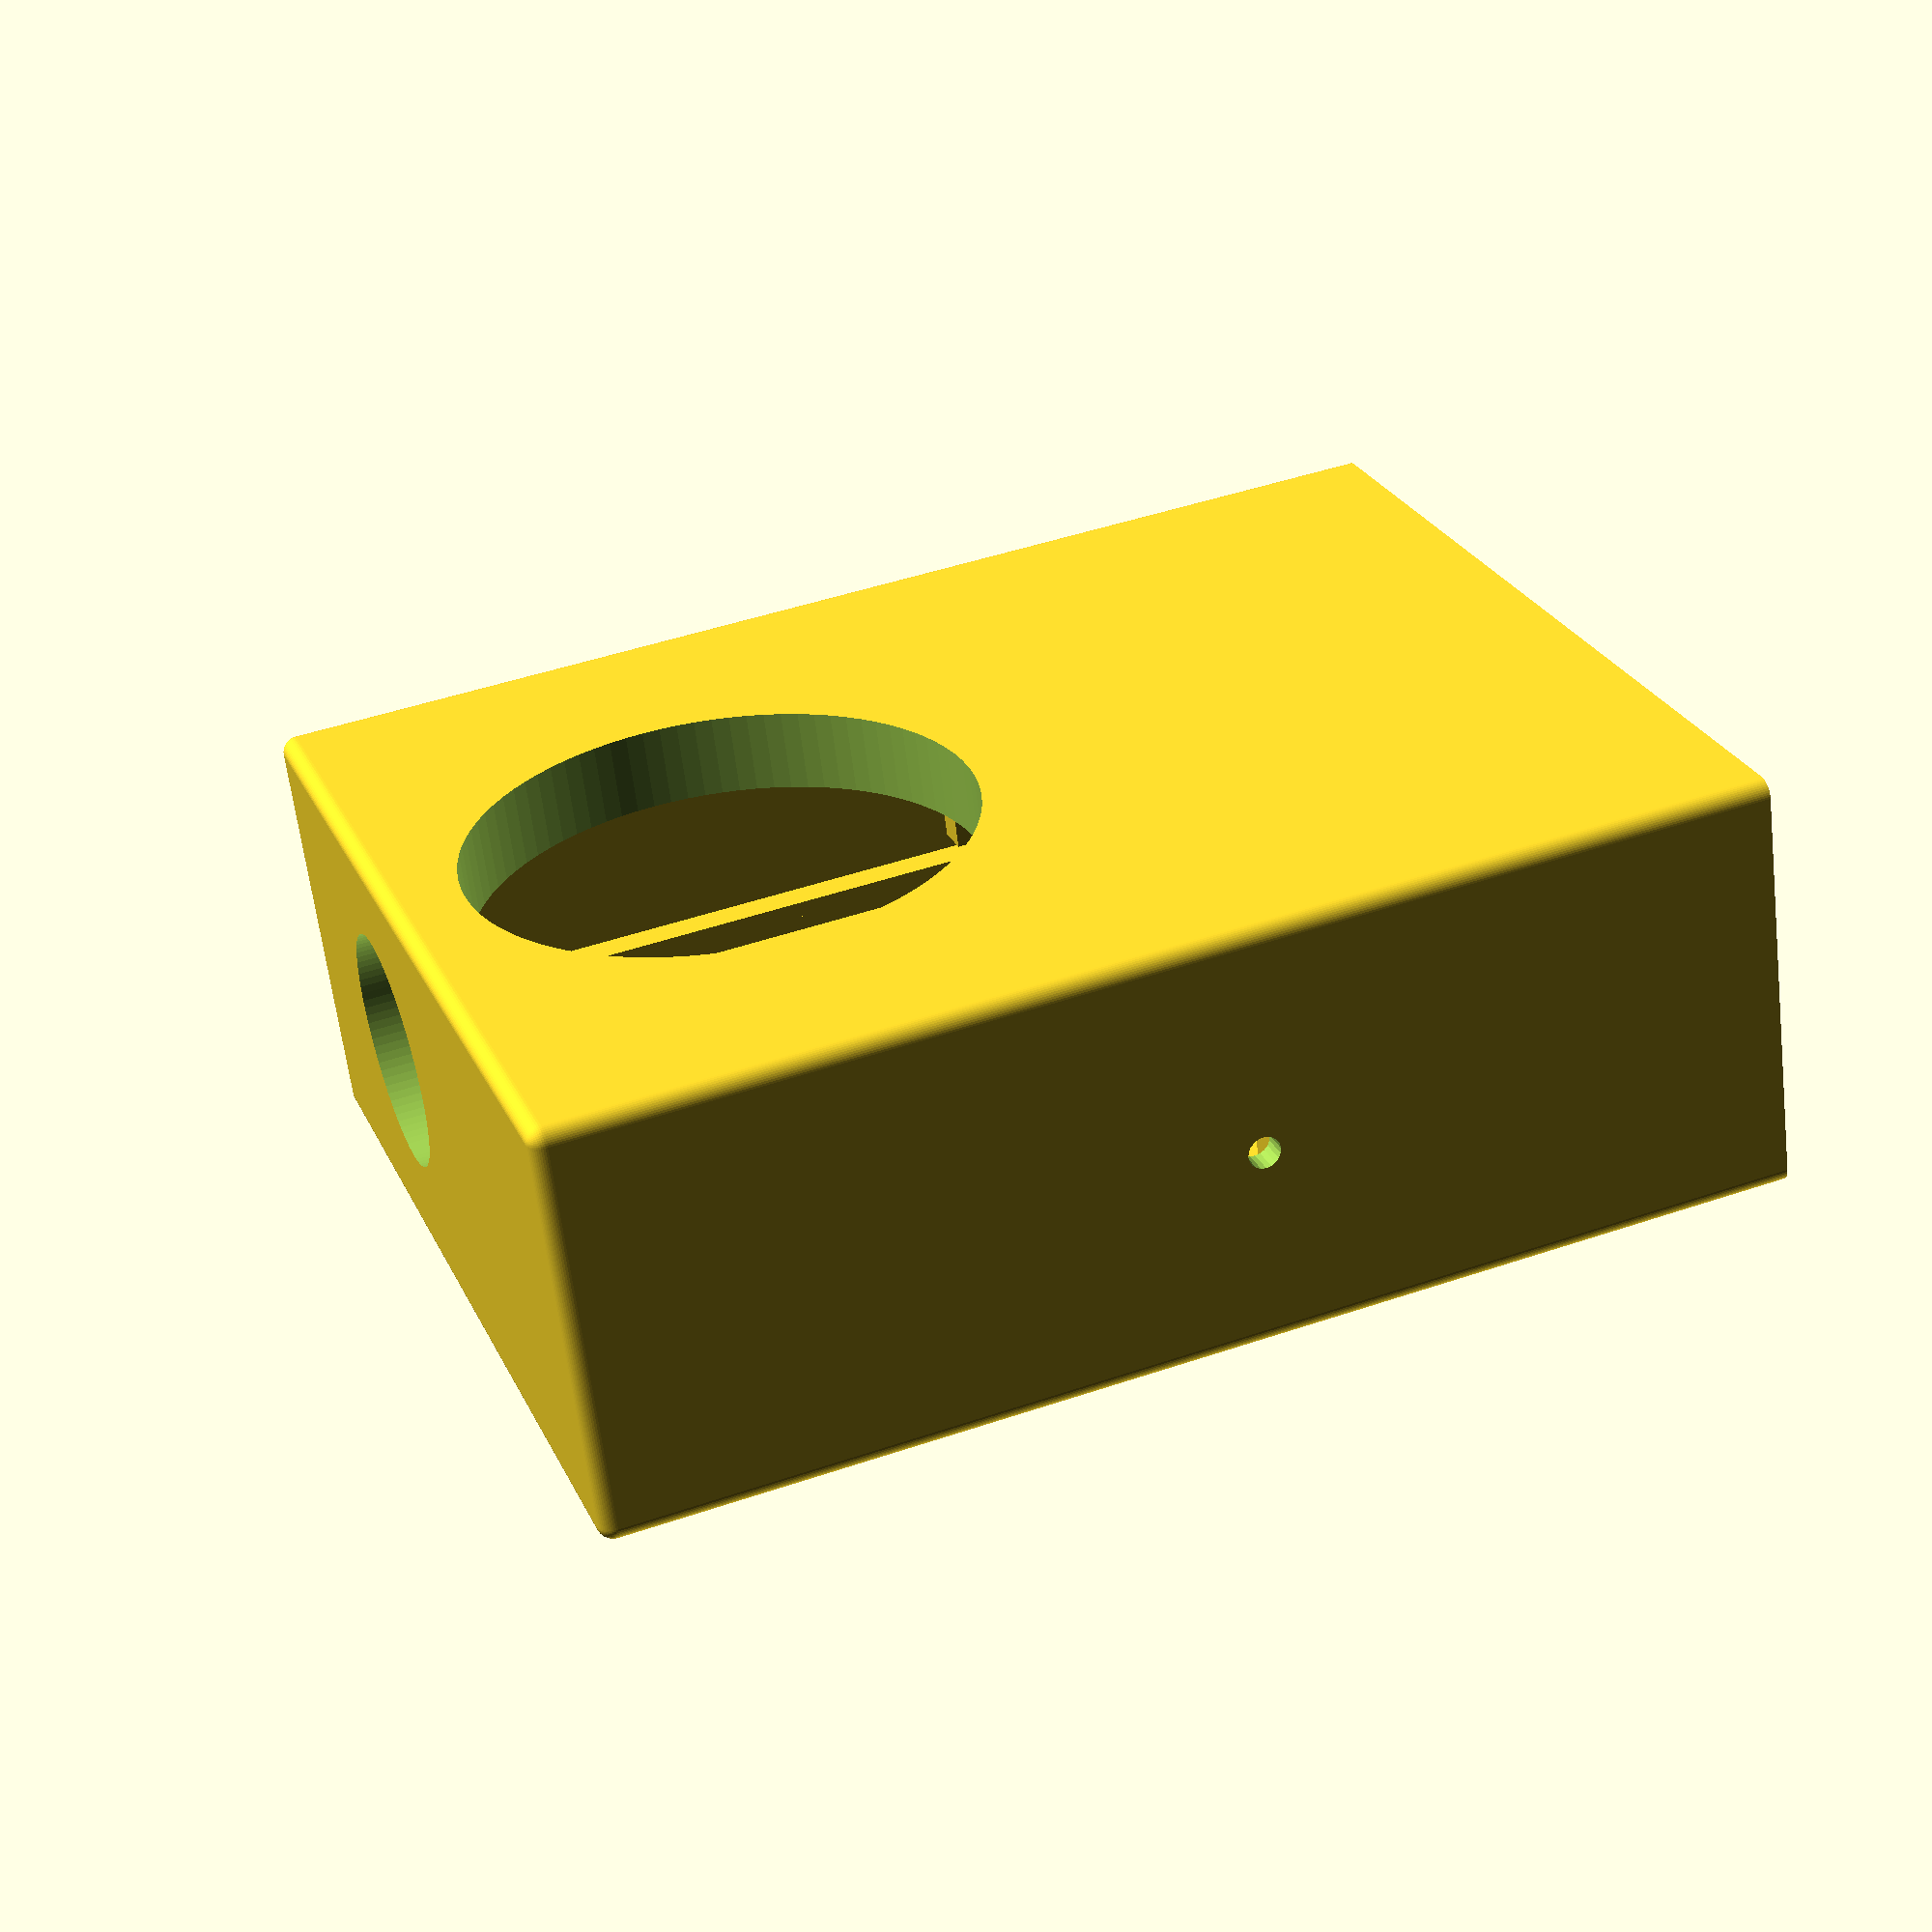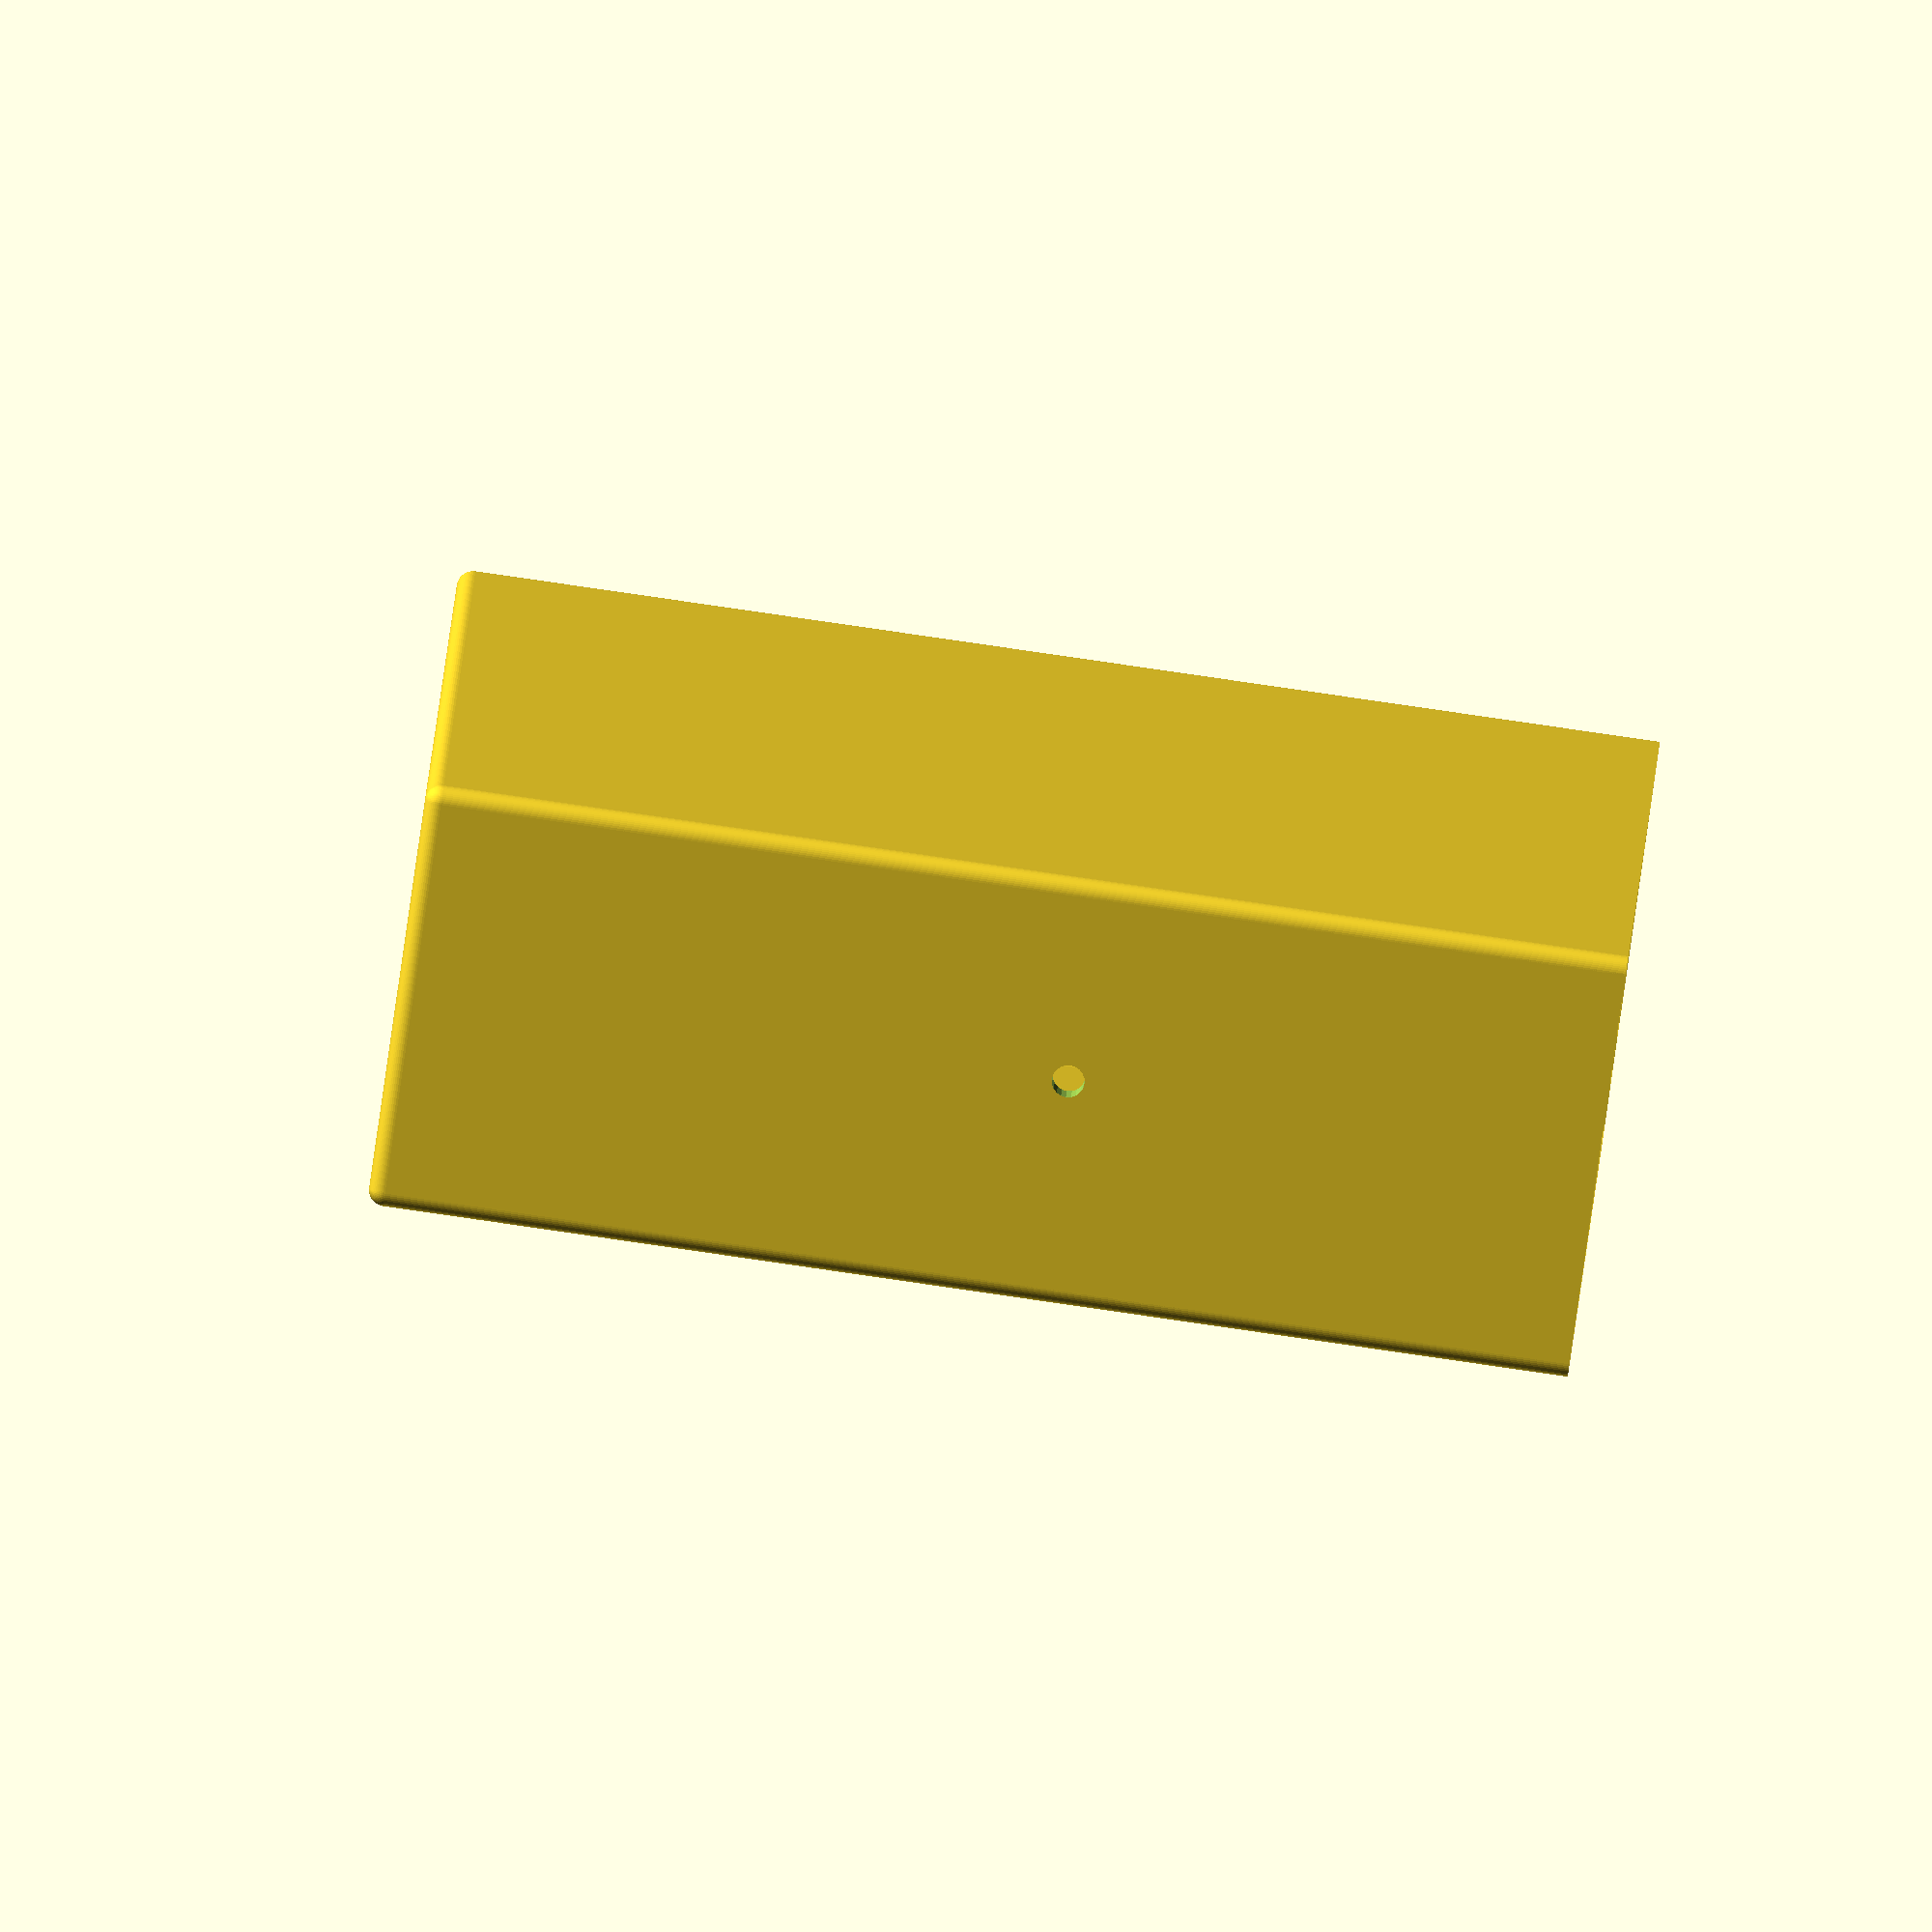
<openscad>

// variables that may be changed by the user
DEBUG  = 0;   // debug mode
COVER  = 0;   // print the cover instead of the body
BUCKLE = 0;   // print the body with left and right belt loops

// variables that ahould not be changed by the user

tolerance = 0.20;
tolerance2 = 2*tolerance;
tolerance4 = 4*tolerance;

sensor_radius = 15.5;
beeper_radius = 7.3;
beeper_trans = [20, 13, -14];

green_pcb_l  = 61.0;    // green PCB length
green_pcb_w  = 54.0;    // green PCB width
green_pcb_h  = 1.6;     // green PCB thickness
green_offset = 3.0;

red_pcb_l    = 66.5;           // red PCB length
red_pcb_w    = green_pcb_w;    // red PCB width
red_pcb_h    = 1.55;           // red PCB thickness
red_offset   = 6.0;

pcb_dist0    = 12.7;     // inner distance between PCBs
pcb_dist     = pcb_dist0 + ((green_pcb_h + red_pcb_h) / 2);

box_thickness = 1.6;

box_y_red   = red_offset;               // red PCB position
box_y_green = box_y_red + pcb_dist;     // green PCB position
box_h_i = box_y_green + green_offset;
box_h_o = box_h_i + 2*box_thickness;

box_w_i = green_pcb_w + tolerance2;   // inner box width
box_w_o = box_w_i + 2*box_thickness;  // outer box width
box_l = red_pcb_l + 2*box_thickness;  // outer box length

pcb_guard_h = 1;
pcb_guard_w = box_thickness + 2;

pcb_guard_x1 = box_w_i + box_thickness - pcb_guard_w;
pcb_guard_x2 = pcb_guard_x1 + 1;

pcb_guard_y1 = box_y_red - pcb_guard_h;
pcb_guard_y2 = box_y_red + red_pcb_h + tolerance2;
pcb_guard_y3 = box_y_green - pcb_guard_h;
pcb_guard_y4 = box_y_green + green_pcb_h + tolerance2;

cover_flap_y1 = pcb_guard_y2 + tolerance4;
cover_flap_y2 = pcb_guard_y3 - tolerance4 - pcb_guard_h;
cover_flap_h  = cover_flap_y2 - cover_flap_y1;
flap_l = 15;

// the 2D profile of the box...

// green PCB incl. tolerance
//
module
green_PCB_2D()
{
   color([0, 1, 0])
   square([green_pcb_w + tolerance2, green_pcb_h + tolerance2]);
}

// red PCB incl. tolerance
//
module
red_PCB_2D()
{
   color([1, 0, 0])
      square([red_pcb_w + tolerance2, red_pcb_h + tolerance2]);
   color([1, 0.5, 0.5])
   translate([10, red_pcb_h - 5, 0])
      square([red_pcb_w - 20 + tolerance2, 5]);
}

module pcb_guard()
{
   square([pcb_guard_w, pcb_guard_h]);
}

module rounded_rect(w, h, r)
{
   translate([r,r])
   minkowski($fn=50)
      {
         square([w - 2*r, h - 2*r]);
         circle(r);
      }
}

module
profile_2D()
{
   difference()
      {
        square([box_w_o, box_h_o]);
        translate([box_thickness, box_thickness, 0])
           rounded_rect(box_w_i, box_h_i, 1);
      }

   if (DEBUG)
      {
        translate([box_thickness, box_y_green, 0]) green_PCB_2D();
        translate([box_thickness, box_y_red, 0])   red_PCB_2D();
      }

   translate([0, pcb_guard_y1, 0])   pcb_guard();
   translate([0, pcb_guard_y2, 0])   pcb_guard();
   translate([0, pcb_guard_y3, 0])   pcb_guard();
   translate([0, pcb_guard_y4, 0])   pcb_guard();

   translate([pcb_guard_x1, pcb_guard_y1, 0])   pcb_guard();
   translate([pcb_guard_x1, pcb_guard_y2, 0])   pcb_guard();
   translate([pcb_guard_x2, pcb_guard_y3, 0])   pcb_guard();
   translate([pcb_guard_x2, pcb_guard_y4, 0])   pcb_guard();
}

module profile_3D()
{
   linear_extrude(height = red_pcb_l + 7,
                  center = false,
                  convexity = 10,
                  twist = 0) profile_2D();
}

/// the bottom, left, right, front, and back of the box.
/// the top (cover) of the box is printed separately.
module box_3D()
{
   // add bottom
   //
   translate(0, 0, box_thickness)   profile_3D();
   cube([box_w_o, box_h_o, box_thickness]);
   translate(beeper_trans)   cylinder(h = 20, r = beeper_radius + 1, $fn = 90);

   translate([box_w_o/2, 0, 20])
   rotate([-90, 0, 0])
   cylinder(h = 5, r = sensor_radius + 1, $fn = 90);

   // left snap-in wedge
   //
   translate([box_thickness, 9.6, 42])
   rotate([0, -90, -90])
   wedge_3D();

   // right snap-in wedge
   //
   translate([box_w_o - box_thickness, 18.5, 42])
   rotate([0, -90, 90])
   wedge_3D();
}

/// the box with cutouts for the sensor and the beeper
module box_3D_cutout()
{
   difference()
      {
        box_3D();
        union()
           {
             // after rotate(-90, 0, 0)) below, in the standard view:
             //
             // x: left-right
             // y: front-back
             // z: up-down

             // sensor cutout
             //
             translate([box_w_o/2, 0, 20])
             rotate([-90, 0, 0])
             cylinder(h = 6, r = sensor_radius, $fn = 90);

             // beeper cutout
             //
             translate(beeper_trans)
             cylinder(h = 20, r = beeper_radius, $fn = 90);
           }
      }
}

/// a cube with rounded edges (to be intersected with the box)
module rounded_block(r)
{
   translate([r,r,r])
   minkowski($fn=50)
      {
        cube([box_w_o - 2*r, box_h_o - 2*r, box_l + 10]);
        sphere(r);
      }
}

/// the box except its cover
module main_body()
{
   intersection()
      {
        box_3D_cutout();
        rounded_block(1);
      }
}

// the cover for the box before rounding its edges
module cover_3D()
{
   cube([box_w_o, box_h_o, box_thickness]);

   translate([5, box_thickness, box_thickness])
      cube([box_w_o - 10, 2, 2]);
   translate([5, box_h_o - box_thickness - 2, box_thickness])
      cube([box_w_o - 10, 2, 2]);

   translate([box_thickness, cover_flap_y1, box_thickness])
      cube([2, cover_flap_h, flap_l]);

   translate([box_w_o - box_thickness - 2, cover_flap_y1, box_thickness])
      cube([2, cover_flap_h, flap_l]);

}

module cover_3D_cutout()
{
switch_x = 5;
switch_w = 11;
switch_y = box_y_green + 1.0;
switch_h = 4;

led_dia = 3.5;
led_radius = 0.5 * led_dia;

red_led_x = 20.7;    // center
red_led_y = box_y_green - led_radius;

green_led_x = red_led_x + 5.12;
green_led_y = red_led_y;   // center

prog_x = green_led_x + 3.3;
prog_w = 8.62 + tolerance2;
prog_y = box_y_green - 3.1;
prog_h = 6.1;

   difference()
      {
        cover_3D();

        // the translates are mirrored at the x axis, therefore
        // box_h_o - yyy ...

        // cutout for the on-off switch
        //
        translate([switch_x, box_h_o - switch_y, -5])
           cube([switch_w, switch_h, 10]);

        // cutout for the red LED
        //
        translate([red_led_x, box_h_o - red_led_y, -5])
             cylinder(h = 10, r = led_radius, $fn = 90);

        // cutout for the green LED
        //
        translate([green_led_x, box_h_o - green_led_y, -5])
             cylinder(h = 10, r = led_radius, $fn = 90);

        // cutout for the program connector
        //
        translate([prog_x, box_h_o - prog_y, -5])
           cube([prog_w, prog_h, 10]);
      }
}

///  a (left or right) buckle for holding the casing
module buckle_2D(rnd)
{
l  = 24;
h1 =  6;
dh = 1;
h2 = h1 + dh;
wi =  1.141*(rnd + dh);
   polygon([[ 0,  0],               [wi,  0],
            [wi + h1, h1],          [wi + h1 + l, h1],
            [wi + h1 + l + h1, 0],  [wi + h1 + l + h1 + wi,  0],
            [wi + h1 + l + h1 + wi - h2, h2],          [h2, h2]]);
}

module buckle_3D()
{
rnd = 1;
   translate([0, 0, rnd])
   minkowski($fn=20)
      {
        linear_extrude(height = 15,
                       center = false,
                       convexity = 2,
                       twist = 0) buckle_2D(rnd);

        sphere(rnd);
      }
}

/// a wedge for snap-in of the cover
module wedge_2D()
{
l = 30;
h = 2.2;

   polygon([[0, 0], [l, 0], [0, h]]);
}

module wedge_3D()
{
   linear_extrude(height = pcb_dist0 - 4,
                  center = false,
                  convexity = 2,
                  twist = 0) wedge_2D();
}

module main_cover()
{
   intersection()
      {
        cover_3D_cutout();
        rounded_block(1);
      }
}

module snap_out_hole()
{
   translate([-30, 14, 41])
   rotate([0, 90, 0])
   cylinder(h = 100, r = 1, $fn = 20);
}

module main_body_and_buckle()
{
   union()
      {
        main_body();

        // left buckle
        //
        translate([0.5, 22, 3])
        rotate([0, -90, 90])
        buckle_3D();

        // right buckle
        //
        translate([box_w_o - 0.5, 5, 3])
        rotate([0, -90, -90])
        buckle_3D();
      }
}

/// the body or the cover of the box. Uncomment onbe of the two lines below

if (COVER)   main_cover();
else         difference()
   {
     if (BUCKLE)   main_body_and_buckle();
     else          main_body();

     // a hole at the end of the snap-in flap, so that the cover
     // can be released when snapped in. The cover side of the snap-in
     // mechanism is currently missing, though.
     snap_out_hole();
   }


</openscad>
<views>
elev=134.3 azim=18.8 roll=291.5 proj=p view=wireframe
elev=270.4 azim=76.0 roll=278.2 proj=o view=solid
</views>
